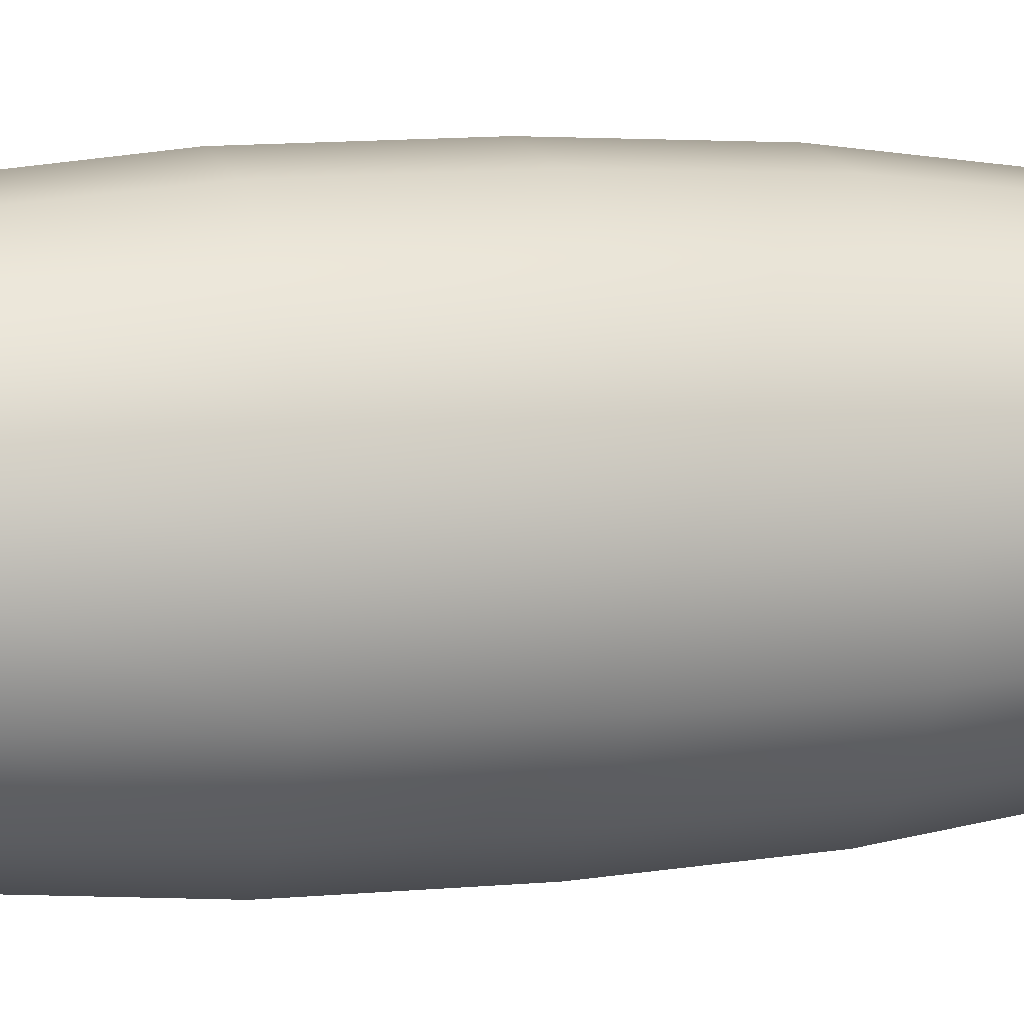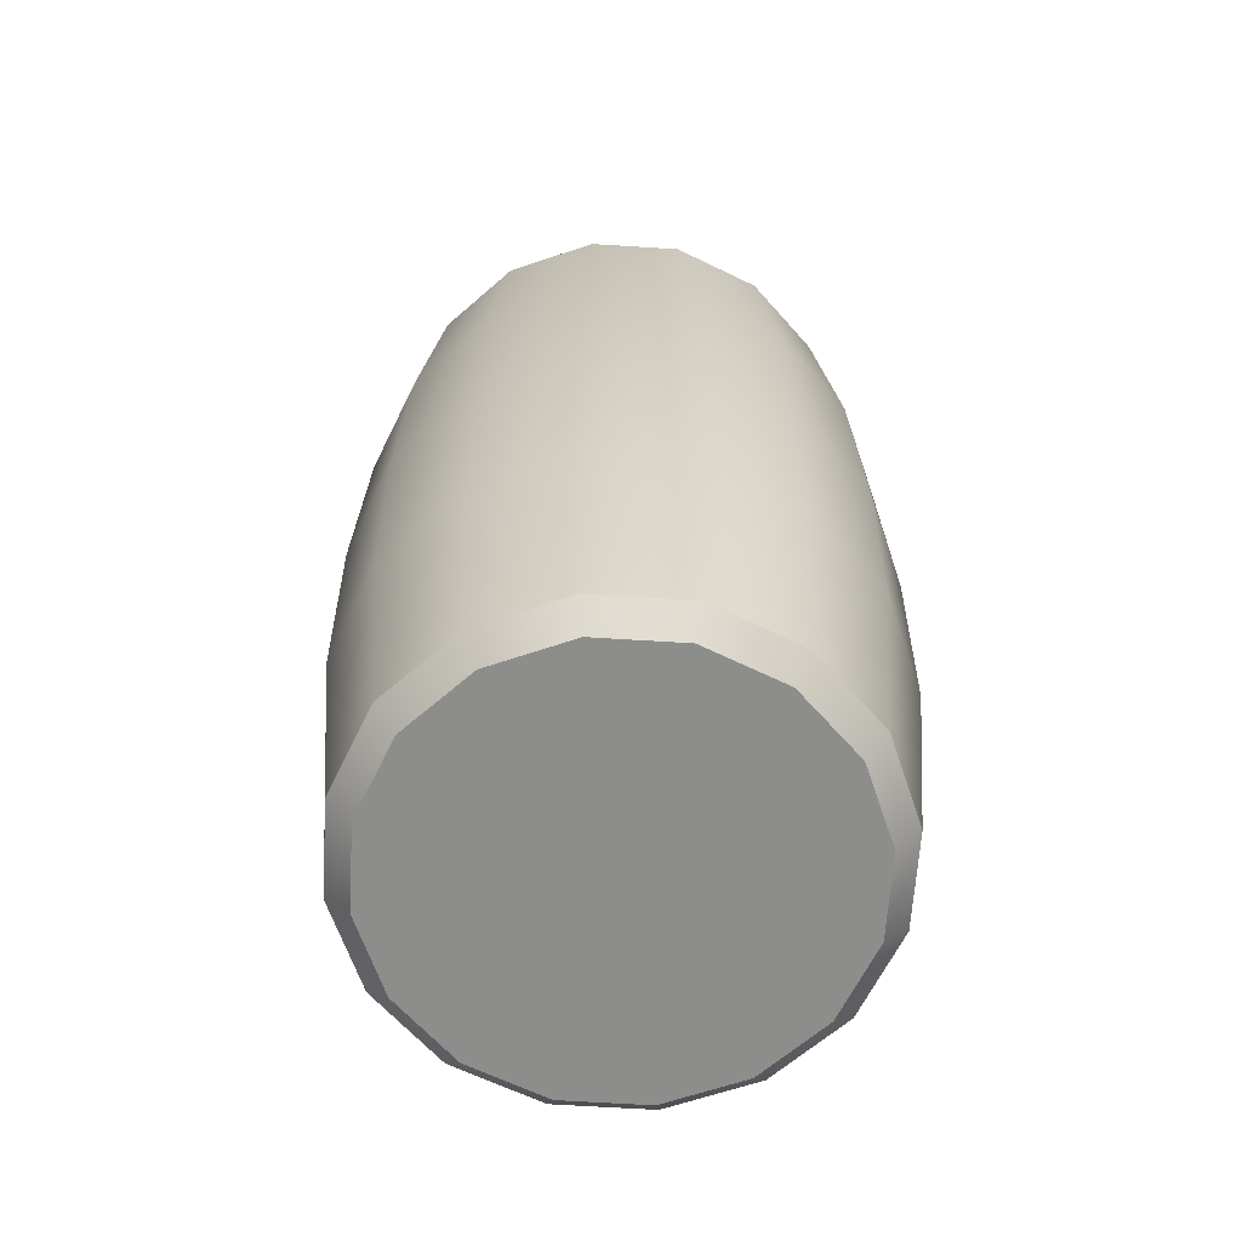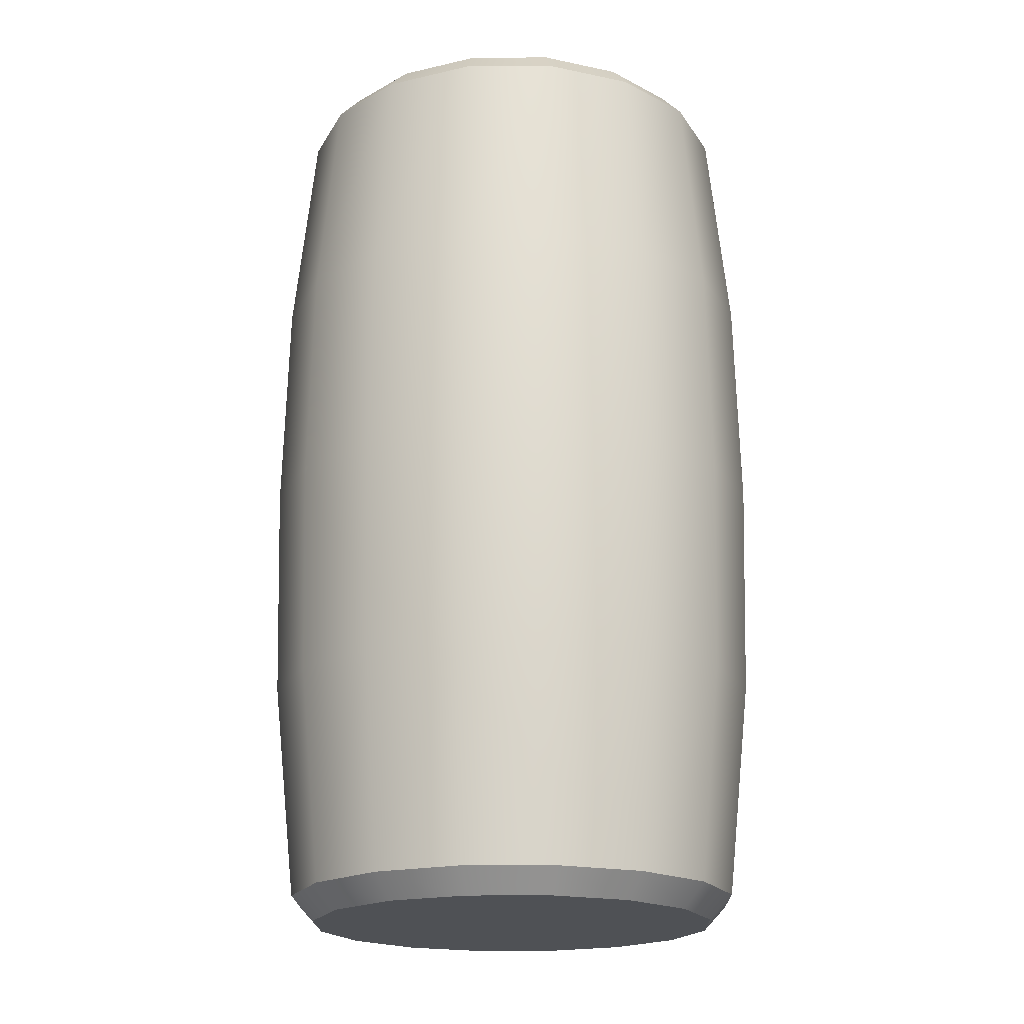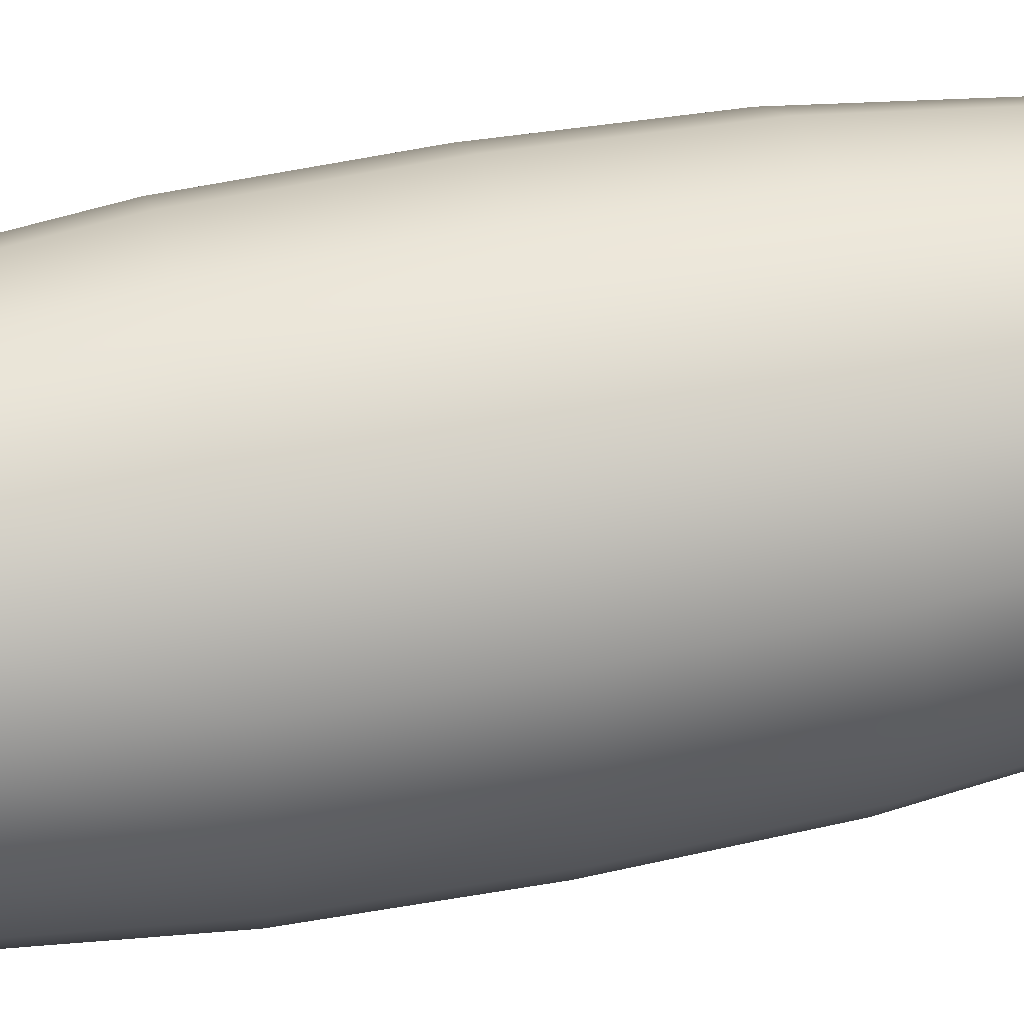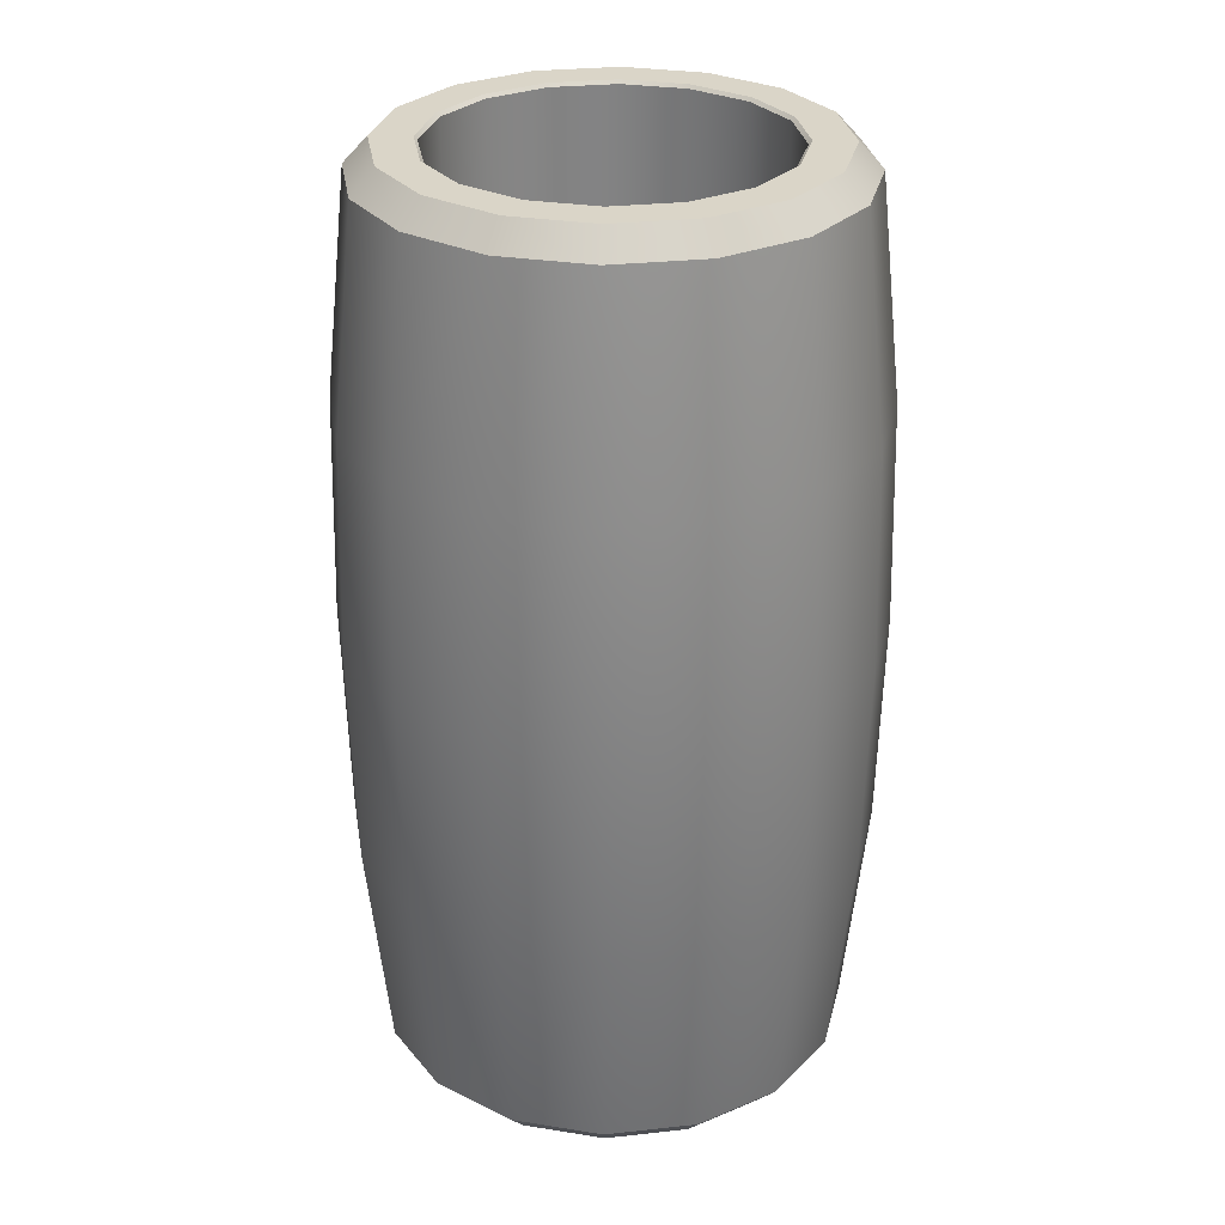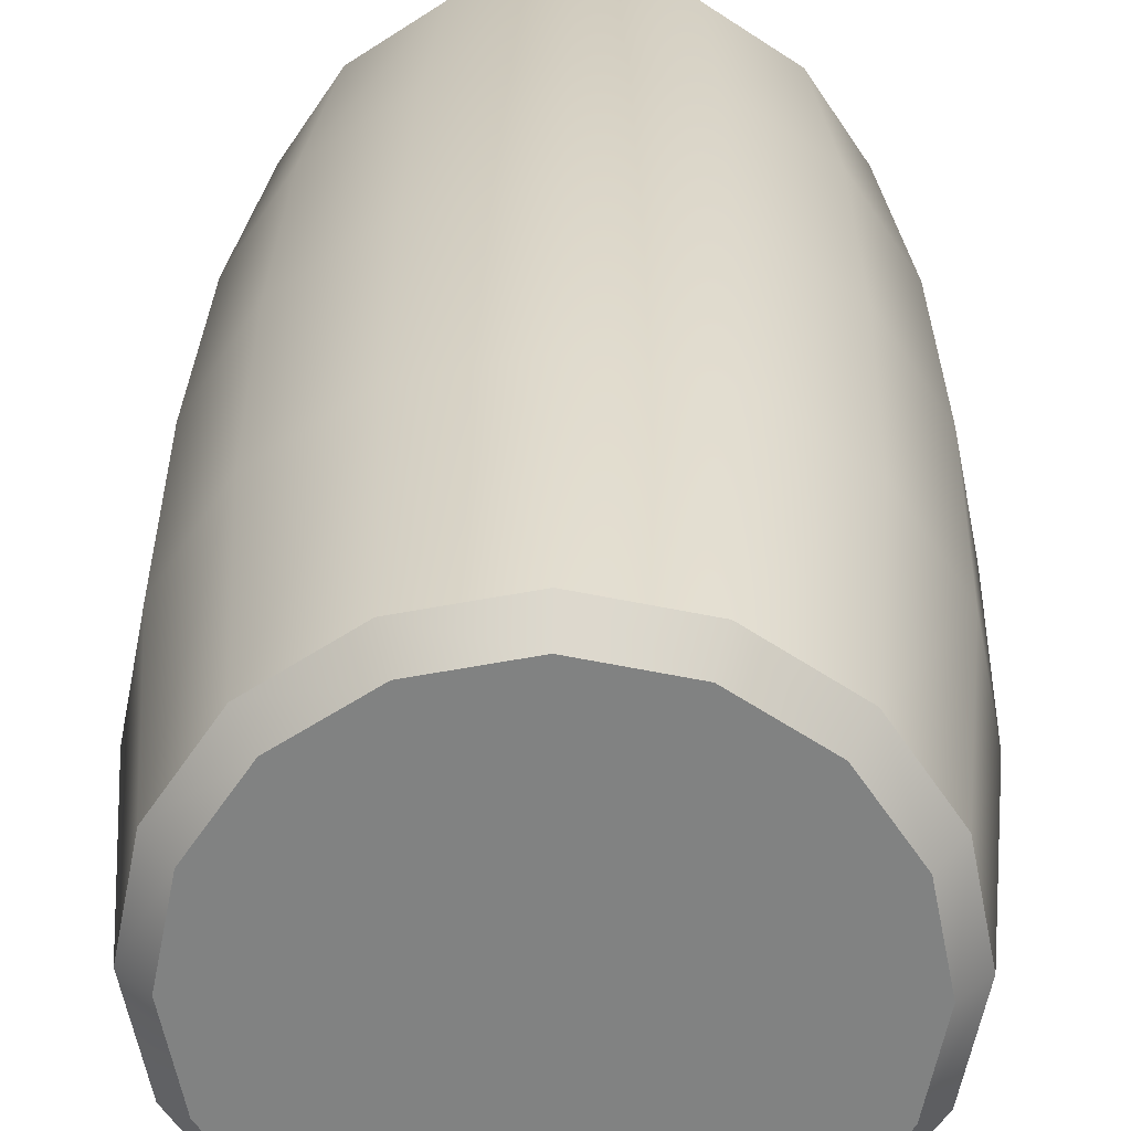
<metadata>
{"format":"obj","ext":"obj","renderer":"f3d","projection":"perspective","resolution":1024,"background":"white","views":[{"elev":7.4,"azim":70.5,"up":"+Z"},{"elev":-64.5,"azim":-149.9,"up":"+Y"},{"elev":-19.5,"azim":-167.8,"up":"+Y"},{"elev":45.1,"azim":-103.1,"up":"+Z"},{"elev":29.2,"azim":92.1,"up":"+Y"},{"elev":29.3,"azim":0.8,"up":"+Z"}]}
</metadata>
<code>
v 0 0 0
v 4.716 0.5488 -1.953
v 4.244 0 -1.758
v 3.609 0.5488 -3.609
v 3.248 0 -3.248
v 1.953 0.5488 -4.716
v 1.758 0 -4.244
v 3e-06 0.5488 -5.104
v 2e-06 0 -4.594
v -1.953 0.5488 -4.716
v -1.758 0 -4.244
v -3.609 0.5488 -3.609
v -3.248 0 -3.248
v -4.716 0.5488 -1.953
v -4.244 0 -1.758
v -5.104 0.5488 -2e-06
v -4.594 0 -2e-06
v -4.716 0.5488 1.953
v -4.244 0 1.758
v -3.609 0.5488 3.609
v -3.248 0 3.248
v -1.953 0.5488 4.716
v -1.758 0 4.244
v -1e-06 0.5488 5.104
v -1e-06 0 4.594
v 1.953 0.5488 4.716
v 1.758 0 4.244
v 3.609 0.5488 3.609
v 3.248 0 3.248
v 4.716 0.5488 1.953
v 4.244 0 1.758
v 5.104 0.5488 0
v 4.594 0 -0
v 4.716 19.72 -1.953
v 4.244 20.27 -1.758
v 3.609 19.72 -3.609
v 3.248 20.27 -3.248
v 1.953 19.72 -4.716
v 1.758 20.27 -4.244
v 3e-06 19.72 -5.104
v 2e-06 20.27 -4.594
v -1.953 19.72 -4.716
v -1.758 20.27 -4.244
v -3.609 19.72 -3.609
v -3.248 20.27 -3.248
v -4.716 19.72 -1.953
v -4.244 20.27 -1.758
v -5.104 19.72 -2e-06
v -4.594 20.27 -2e-06
v -4.716 19.72 1.953
v -4.244 20.27 1.758
v -3.609 19.72 3.609
v -3.248 20.27 3.248
v -1.953 19.72 4.716
v -1.758 20.27 4.244
v -1e-06 19.72 5.104
v -1e-06 20.27 4.594
v 1.953 19.72 4.716
v 1.758 20.27 4.244
v 3.609 19.72 3.609
v 3.248 20.27 3.248
v 4.716 19.72 1.953
v 4.244 20.27 1.758
v 5.104 19.72 0
v 4.594 20.27 -0
v 3e-06 14.93 -5.606
v 2.145 14.93 -5.179
v 3.964 14.93 -3.964
v 5.179 14.93 -2.145
v 5.606 14.93 0
v 5.179 14.93 2.145
v 3.964 14.93 3.964
v 2.145 14.93 5.179
v -1e-06 14.93 5.606
v -2.145 14.93 5.179
v -3.964 14.93 3.964
v -5.179 14.93 2.145
v -5.606 14.93 -2e-06
v -5.179 14.93 -2.145
v -3.964 14.93 -3.964
v -2.145 14.93 -5.179
v 3e-06 10.14 -5.729
v 2.193 10.14 -5.293
v 4.051 10.14 -4.051
v 5.293 10.14 -2.193
v 5.729 10.14 0
v 5.293 10.14 2.193
v 4.051 10.14 4.051
v 2.193 10.14 5.293
v -1e-06 10.14 5.729
v -2.193 10.14 5.293
v -4.051 10.14 4.051
v -5.293 10.14 2.193
v -5.729 10.14 -2e-06
v -5.293 10.14 -2.193
v -4.051 10.14 -4.051
v -2.193 10.14 -5.293
v 3e-06 5.342 -5.606
v 2.145 5.342 -5.179
v 3.964 5.342 -3.964
v 5.179 5.342 -2.145
v 5.606 5.342 0
v 5.179 5.342 2.145
v 3.964 5.342 3.964
v 2.145 5.342 5.179
v -1e-06 5.342 5.606
v -2.145 5.342 5.179
v -3.964 5.342 3.964
v -5.179 5.342 2.145
v -5.606 5.342 -2e-06
v -5.179 5.342 -2.145
v -3.964 5.342 -3.964
v -2.145 5.342 -5.179
v 2.586 0.9499 -2.586
v 3.378 0.9499 -1.399
v 0 0.9499 0
v 1.399 0.9499 -3.378
v 2e-06 0.9499 -3.657
v -1.399 0.9499 -3.378
v -2.586 0.9499 -2.586
v -3.378 0.9499 -1.399
v -3.657 0.9499 -1e-06
v -3.378 0.9499 1.399
v -2.586 0.9499 2.586
v -1.399 0.9499 3.378
v -1e-06 0.9499 3.657
v 1.399 0.9499 3.378
v 2.586 0.9499 2.586
v 3.378 0.9499 1.399
v 3.657 0.9499 -0
v 2.637 20.27 -2.637
v 2.586 20.2 -2.586
v 3.446 20.27 -1.427
v 3.378 20.2 -1.399
v 1.427 20.27 -3.446
v 1.399 20.2 -3.378
v 2e-06 20.27 -3.73
v 2e-06 20.2 -3.657
v -1.427 20.27 -3.446
v -1.399 20.2 -3.378
v -2.637 20.27 -2.637
v -2.586 20.2 -2.586
v -3.446 20.27 -1.427
v -3.378 20.2 -1.399
v -3.73 20.27 -1e-06
v -3.657 20.2 -1e-06
v -3.446 20.27 1.427
v -3.378 20.2 1.399
v -2.637 20.27 2.637
v -2.586 20.2 2.586
v -1.427 20.27 3.446
v -1.399 20.2 3.378
v -1e-06 20.27 3.73
v -1e-06 20.2 3.657
v 1.427 20.27 3.446
v 1.399 20.2 3.378
v 2.637 20.27 2.637
v 2.586 20.2 2.586
v 3.446 20.27 1.427
v 3.378 20.2 1.399
v 3.73 20.27 -0
v 3.657 20.2 -0
f 2 3 5 4
f 3 2 32 33
f 4 5 7 6
f 6 7 9 8
f 8 9 11 10
f 10 11 13 12
f 12 13 15 14
f 14 15 17 16
f 16 17 19 18
f 18 19 21 20
f 20 21 23 22
f 22 23 25 24
f 24 25 27 26
f 26 27 29 28
f 28 29 31 30
f 30 31 33 32
f 34 35 65 64
f 35 34 36 37
f 37 36 38 39
f 39 38 40 41
f 41 40 42 43
f 43 42 44 45
f 45 44 46 47
f 47 46 48 49
f 49 48 50 51
f 51 50 52 53
f 53 52 54 55
f 55 54 56 57
f 57 56 58 59
f 59 58 60 61
f 61 60 62 63
f 63 62 64 65
f 2 4 100 101
f 4 6 99 100
f 6 8 98 99
f 8 10 113 98
f 10 12 112 113
f 12 14 111 112
f 14 16 110 111
f 16 18 109 110
f 18 20 108 109
f 20 22 107 108
f 22 24 106 107
f 24 26 105 106
f 26 28 104 105
f 28 30 103 104
f 30 32 102 103
f 32 2 101 102
f 5 3 1
f 7 5 1
f 9 7 1
f 11 9 1
f 13 11 1
f 15 13 1
f 17 15 1
f 19 17 1
f 21 19 1
f 23 21 1
f 25 23 1
f 27 25 1
f 29 27 1
f 31 29 1
f 33 31 1
f 3 33 1
f 115 114 116
f 114 117 116
f 117 118 116
f 118 119 116
f 119 120 116
f 120 121 116
f 121 122 116
f 122 123 116
f 123 124 116
f 124 125 116
f 125 126 116
f 126 127 116
f 127 128 116
f 128 129 116
f 129 130 116
f 130 115 116
f 67 66 40 38
f 68 67 38 36
f 69 68 36 34
f 70 69 34 64
f 71 70 64 62
f 72 71 62 60
f 73 72 60 58
f 74 73 58 56
f 75 74 56 54
f 76 75 54 52
f 77 76 52 50
f 78 77 50 48
f 79 78 48 46
f 80 79 46 44
f 81 80 44 42
f 66 81 42 40
f 83 82 66 67
f 84 83 67 68
f 85 84 68 69
f 86 85 69 70
f 87 86 70 71
f 88 87 71 72
f 89 88 72 73
f 90 89 73 74
f 91 90 74 75
f 92 91 75 76
f 93 92 76 77
f 94 93 77 78
f 95 94 78 79
f 96 95 79 80
f 97 96 80 81
f 82 97 81 66
f 99 98 82 83
f 100 99 83 84
f 101 100 84 85
f 102 101 85 86
f 103 102 86 87
f 104 103 87 88
f 105 104 88 89
f 106 105 89 90
f 107 106 90 91
f 108 107 91 92
f 109 108 92 93
f 110 109 93 94
f 111 110 94 95
f 112 111 95 96
f 113 112 96 97
f 98 113 97 82
f 131 132 134 133
f 132 131 135 136
f 133 134 162 161
f 136 135 137 138
f 138 137 139 140
f 140 139 141 142
f 142 141 143 144
f 144 143 145 146
f 146 145 147 148
f 148 147 149 150
f 150 149 151 152
f 152 151 153 154
f 154 153 155 156
f 156 155 157 158
f 158 157 159 160
f 160 159 161 162
f 35 37 131 133
f 37 39 135 131
f 39 41 137 135
f 41 43 139 137
f 43 45 141 139
f 45 47 143 141
f 47 49 145 143
f 49 51 147 145
f 51 53 149 147
f 53 55 151 149
f 55 57 153 151
f 57 59 155 153
f 59 61 157 155
f 61 63 159 157
f 63 65 161 159
f 65 35 133 161
f 134 132 114 115
f 132 136 117 114
f 136 138 118 117
f 138 140 119 118
f 140 142 120 119
f 142 144 121 120
f 144 146 122 121
f 146 148 123 122
f 148 150 124 123
f 150 152 125 124
f 152 154 126 125
f 154 156 127 126
f 156 158 128 127
f 158 160 129 128
f 160 162 130 129
f 162 134 115 130

</code>
